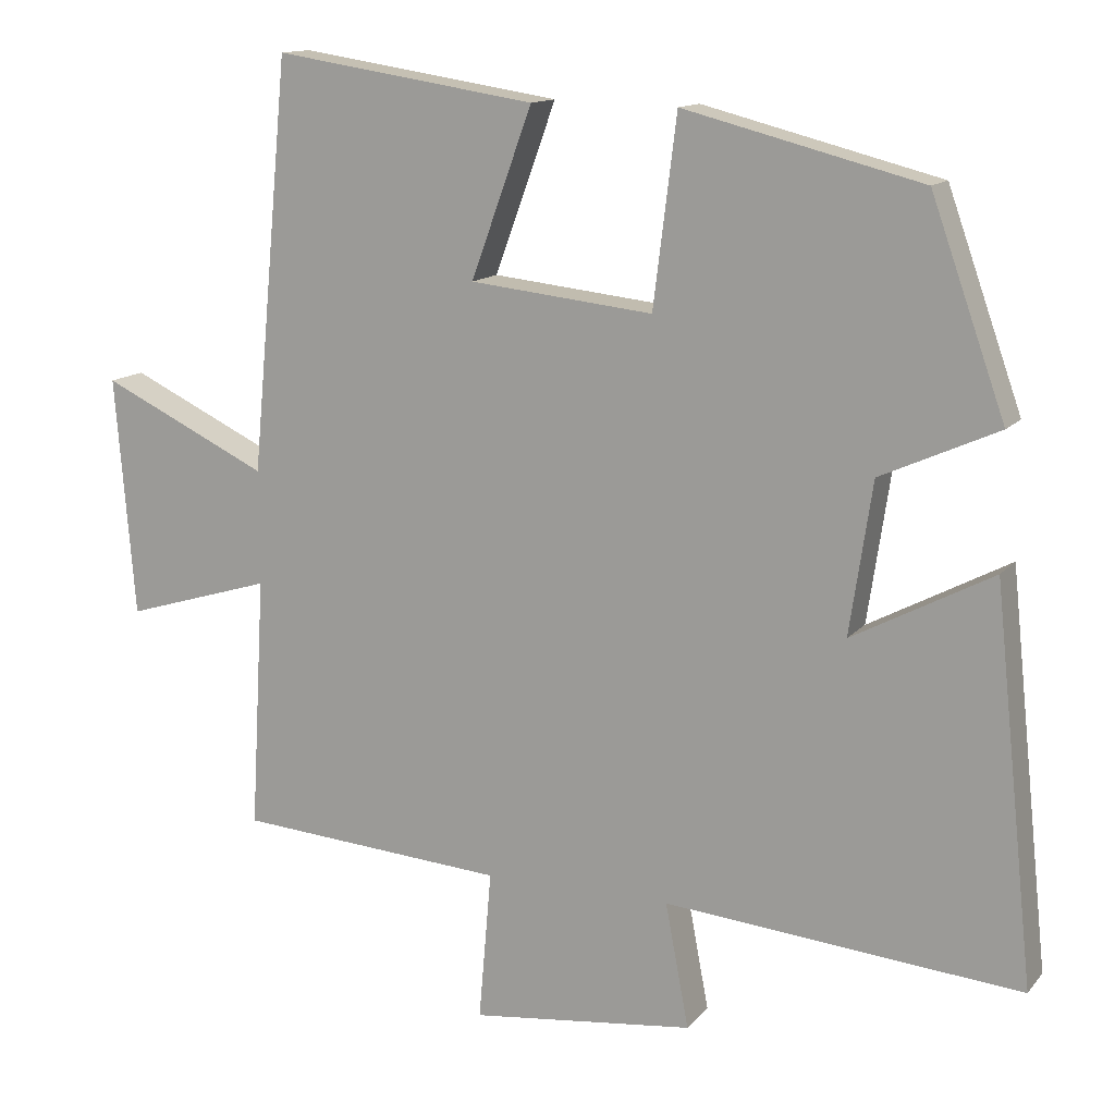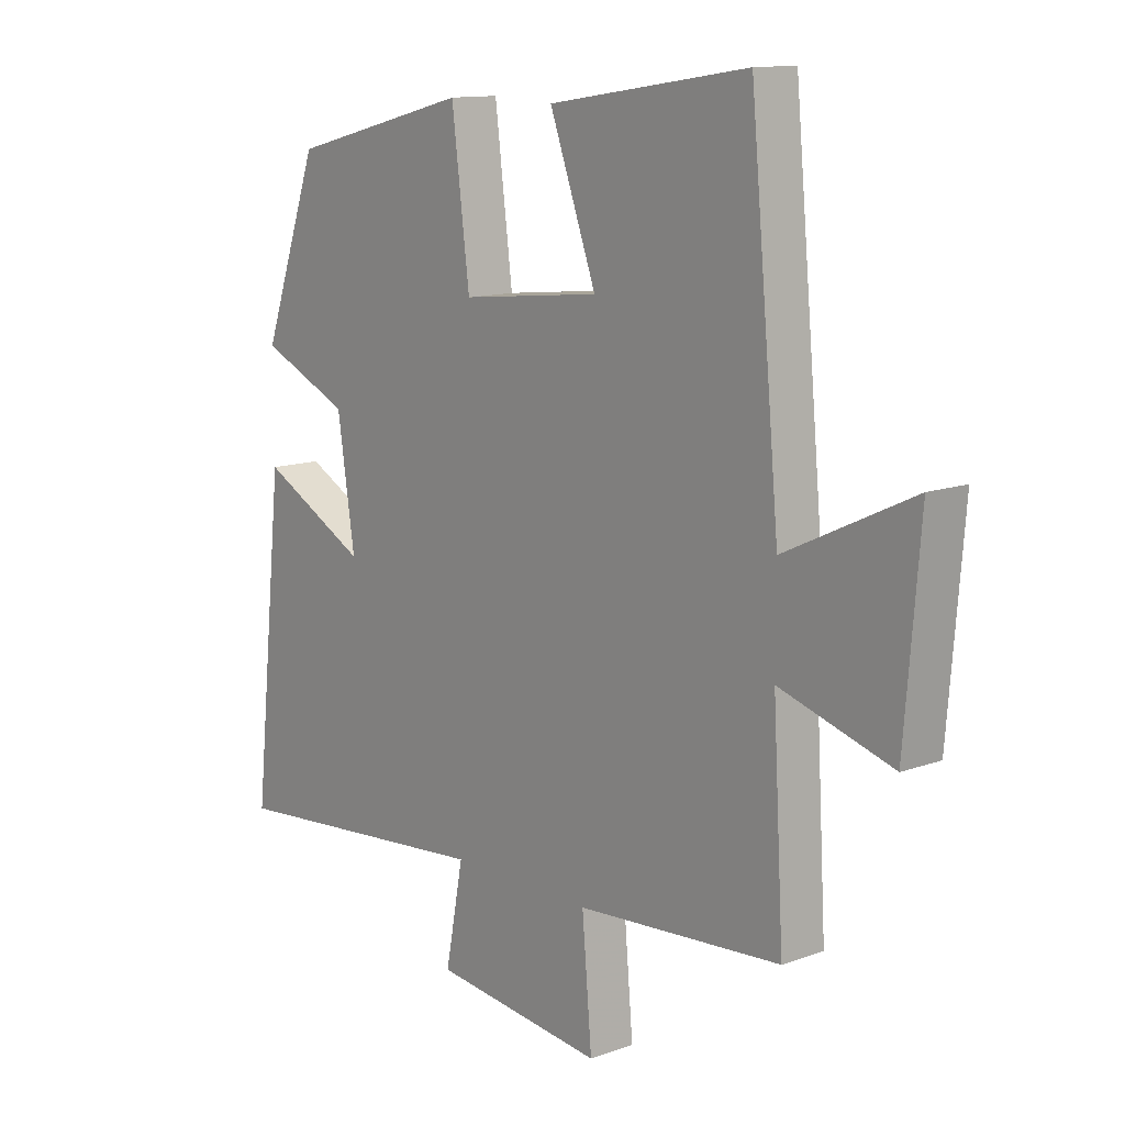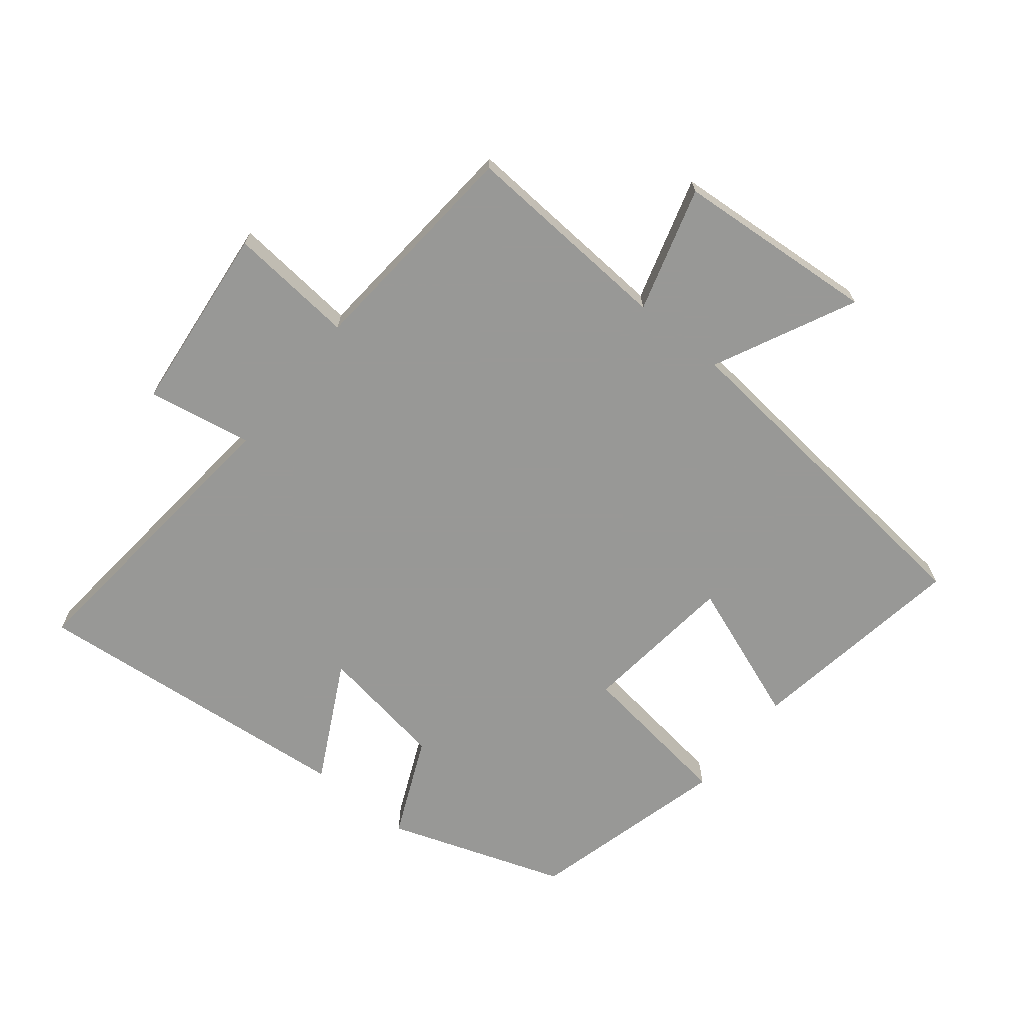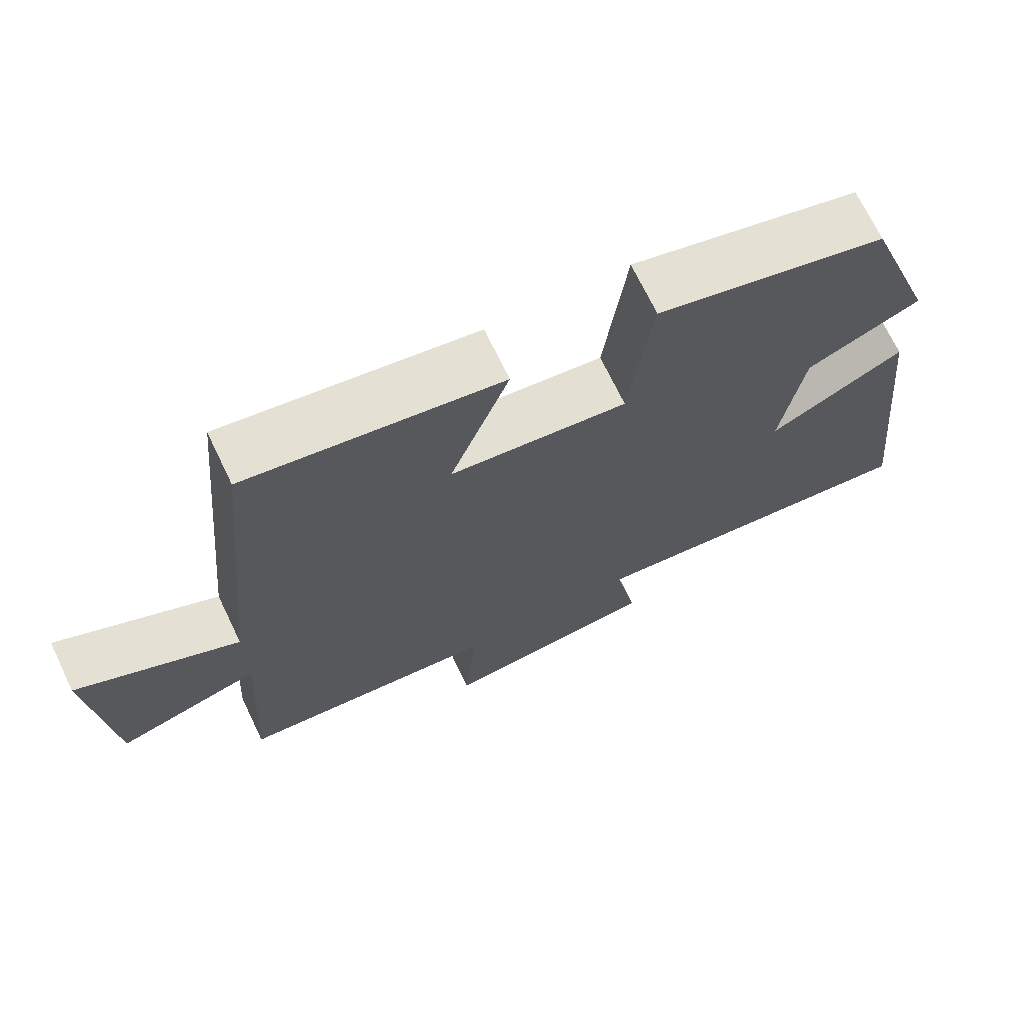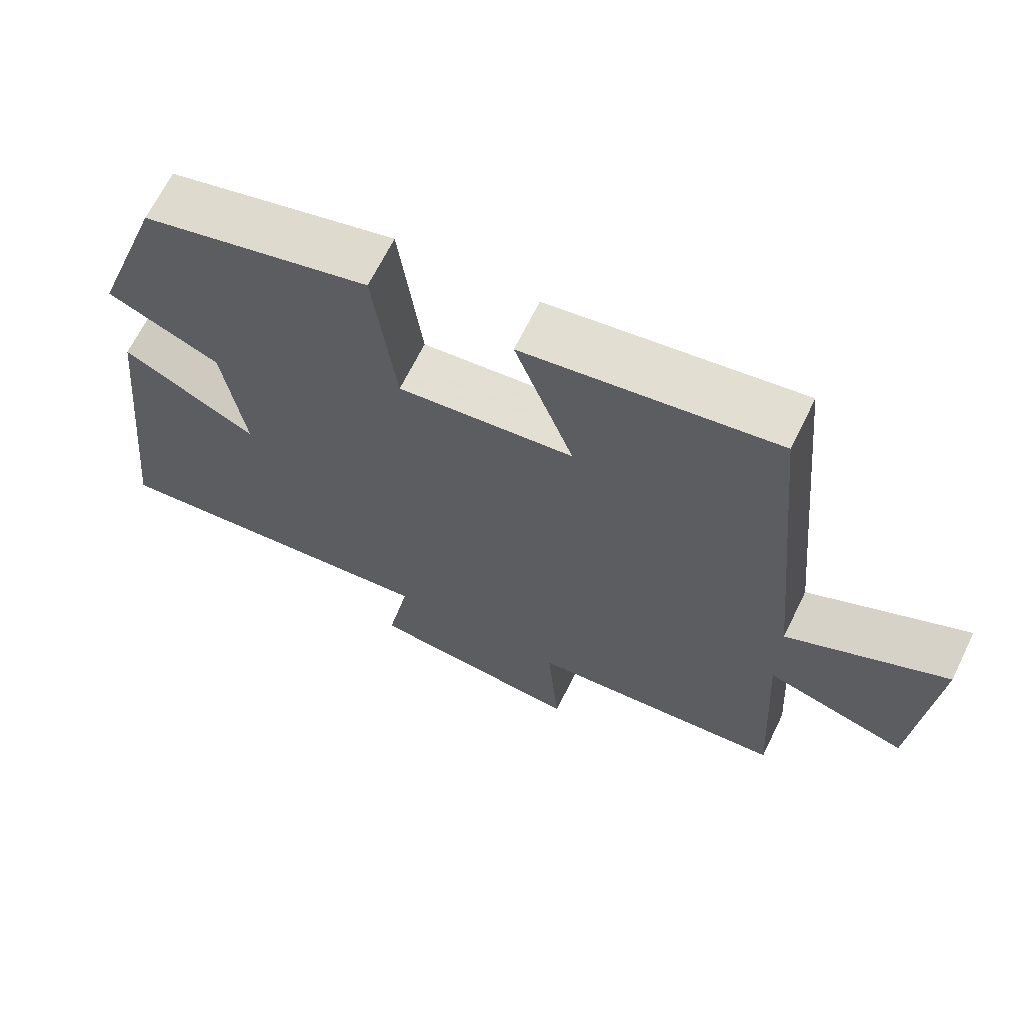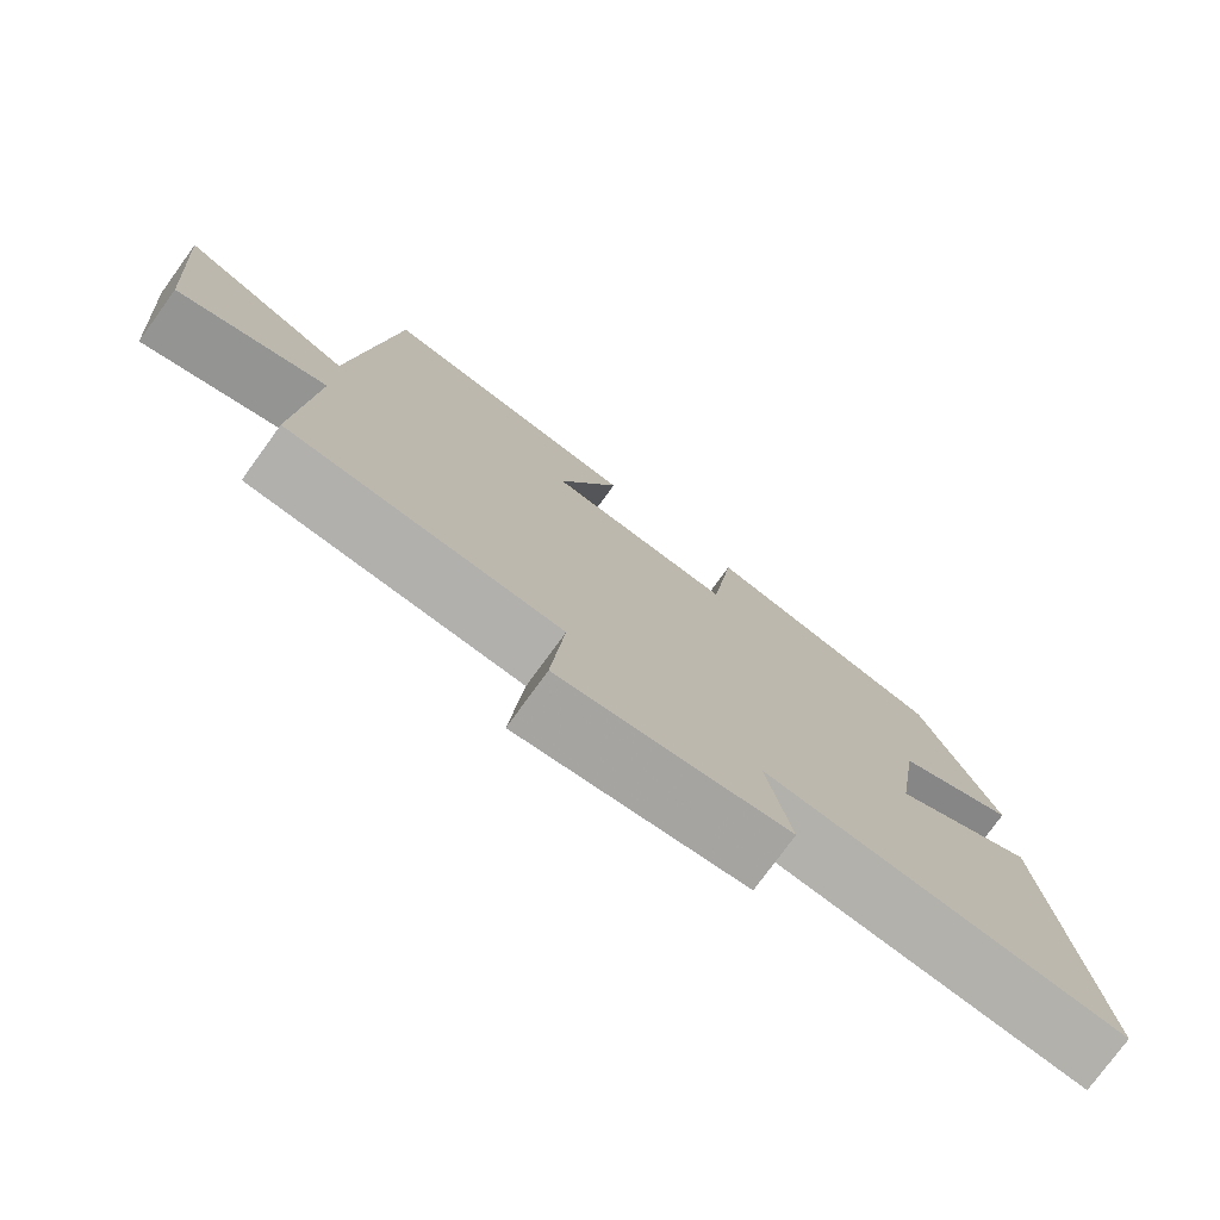
<metadata>
{"format":"obj","ext":"obj","renderer":"f3d","projection":"perspective","resolution":1024,"background":"white","views":[{"elev":13.3,"azim":24.4,"up":"+Z"},{"elev":12.4,"azim":-130.3,"up":"+Z"},{"elev":-68.5,"azim":-129.2,"up":"+Y"},{"elev":70.4,"azim":-25.7,"up":"+Z"},{"elev":66.7,"azim":-153.9,"up":"+Z"},{"elev":-77.0,"azim":-36.0,"up":"+Z"}]}
</metadata>
<code>
v -0.519 0.07 -0.474
v -0.5 0.07 -0.141
v -0.695 0.07 -0.2
v -0.721 0.07 0.116
v -0.5 0.07 0.011
v -0.449 0.07 0.553
v -0.103 0.07 0.5
v -0.184 0.07 0.278
v 0.058 0.07 0.252
v 0.089 0.07 0.5
v 0.402 0.07 0.42
v 0.5 0.07 0.144
v 0.345 0.07 0.074
v 0.315 0.07 -0.126
v 0.5 0.07 -0.028
v 0.554 0.07 -0.542
v 0.084 0.07 -0.5
v 0.115 0.07 -0.664
v -0.181 0.07 -0.698
v -0.164 0.07 -0.5
v -0.519 0 -0.474
v -0.5 0 -0.141
v -0.695 0 -0.2
v -0.721 0 0.116
v -0.5 0 0.011
v -0.449 0 0.553
v -0.103 0 0.5
v -0.184 0 0.278
v 0.058 0 0.252
v 0.089 0 0.5
v 0.402 0 0.42
v 0.5 0 0.144
v 0.345 0 0.074
v 0.315 0 -0.126
v 0.5 0 -0.028
v 0.554 0 -0.542
v 0.084 0 -0.5
v 0.115 0 -0.664
v -0.181 0 -0.698
v -0.164 0 -0.5
f 17 18 19 20
f 17 20 1 2
f 14 15 16 17
f 13 14 17 2
f 11 12 13
f 10 11 13
f 9 10 13
f 8 9 13 2
f 7 8 2
f 6 7 2
f 5 6 2
f 2 3 4 5
f 40 39 38 37
f 22 21 40 37
f 37 36 35 34
f 22 37 34 33
f 33 32 31
f 33 31 30
f 33 30 29
f 22 33 29 28
f 22 28 27
f 22 27 26
f 22 26 25
f 25 24 23 22
f 1 21 22 2
f 2 22 23 3
f 3 23 24 4
f 4 24 25 5
f 5 25 26 6
f 6 26 27 7
f 7 27 28 8
f 8 28 29 9
f 9 29 30 10
f 10 30 31 11
f 11 31 32 12
f 12 32 33 13
f 13 33 34 14
f 14 34 35 15
f 15 35 36 16
f 16 36 37 17
f 17 37 38 18
f 18 38 39 19
f 19 39 40 20
f 20 40 21 1

</code>
